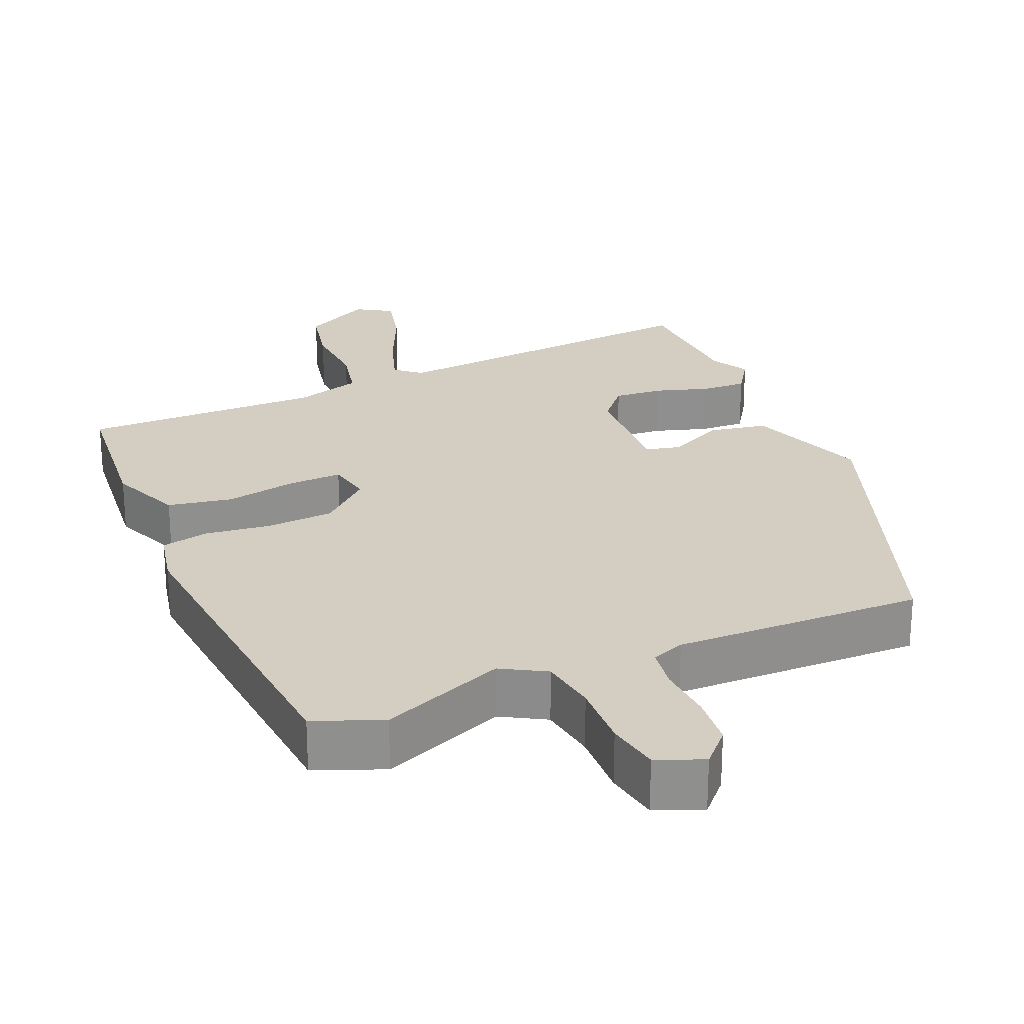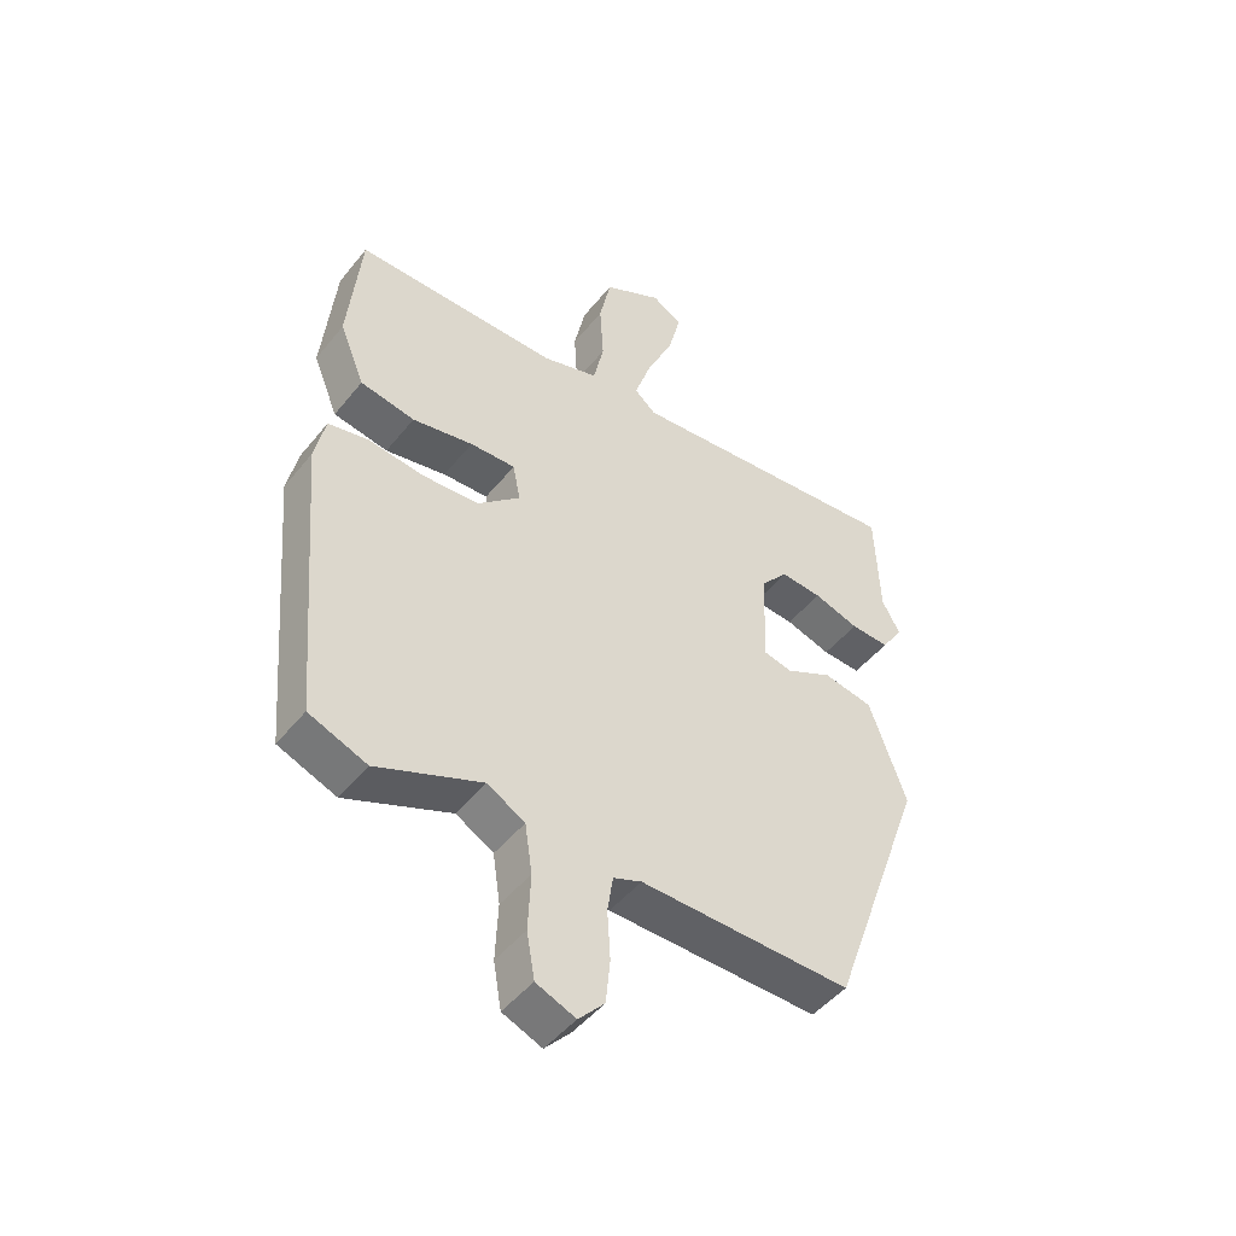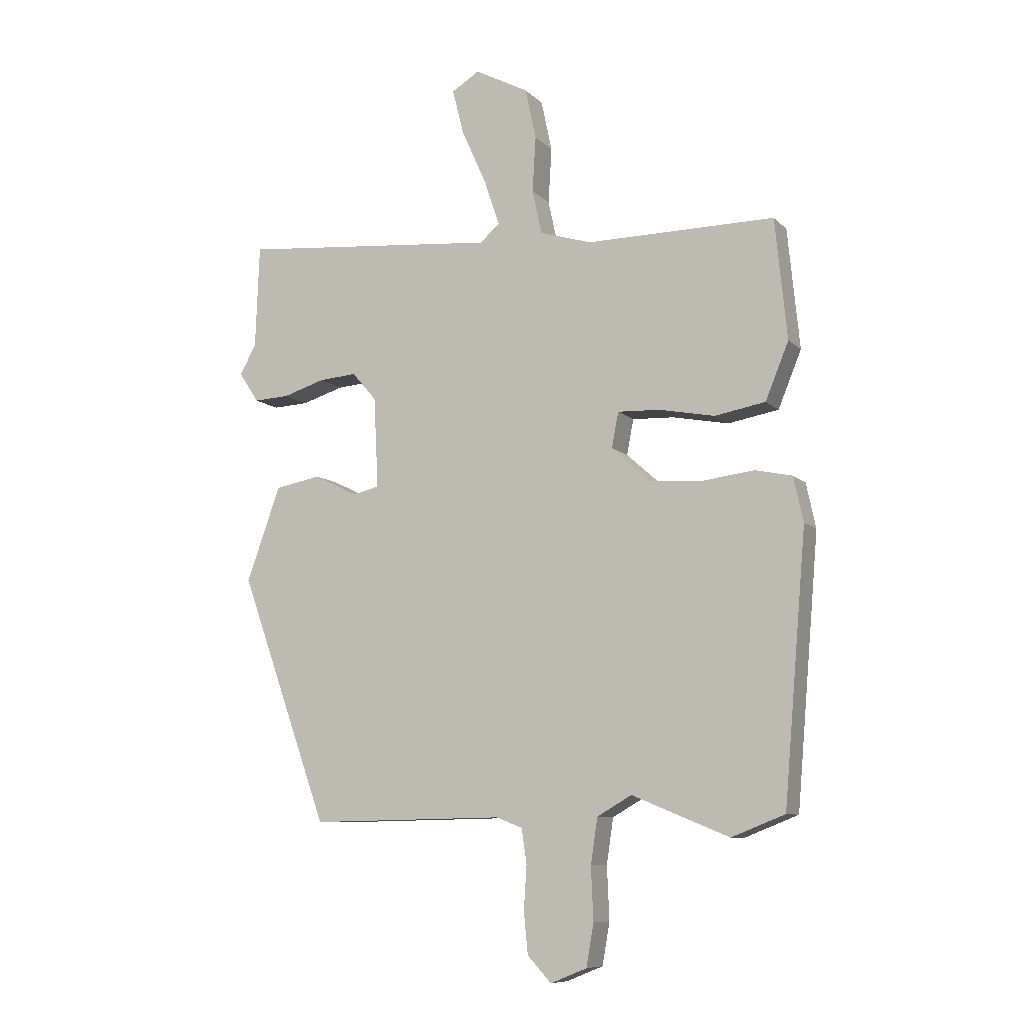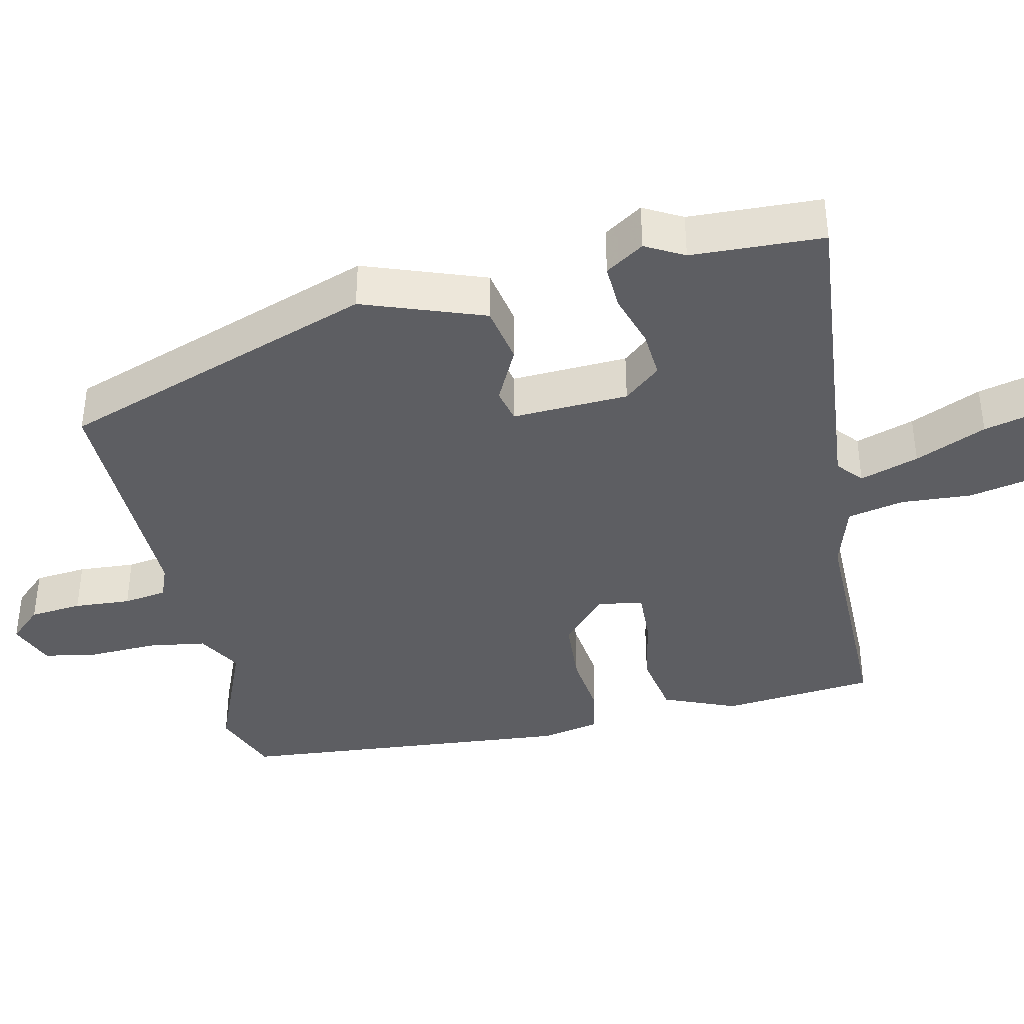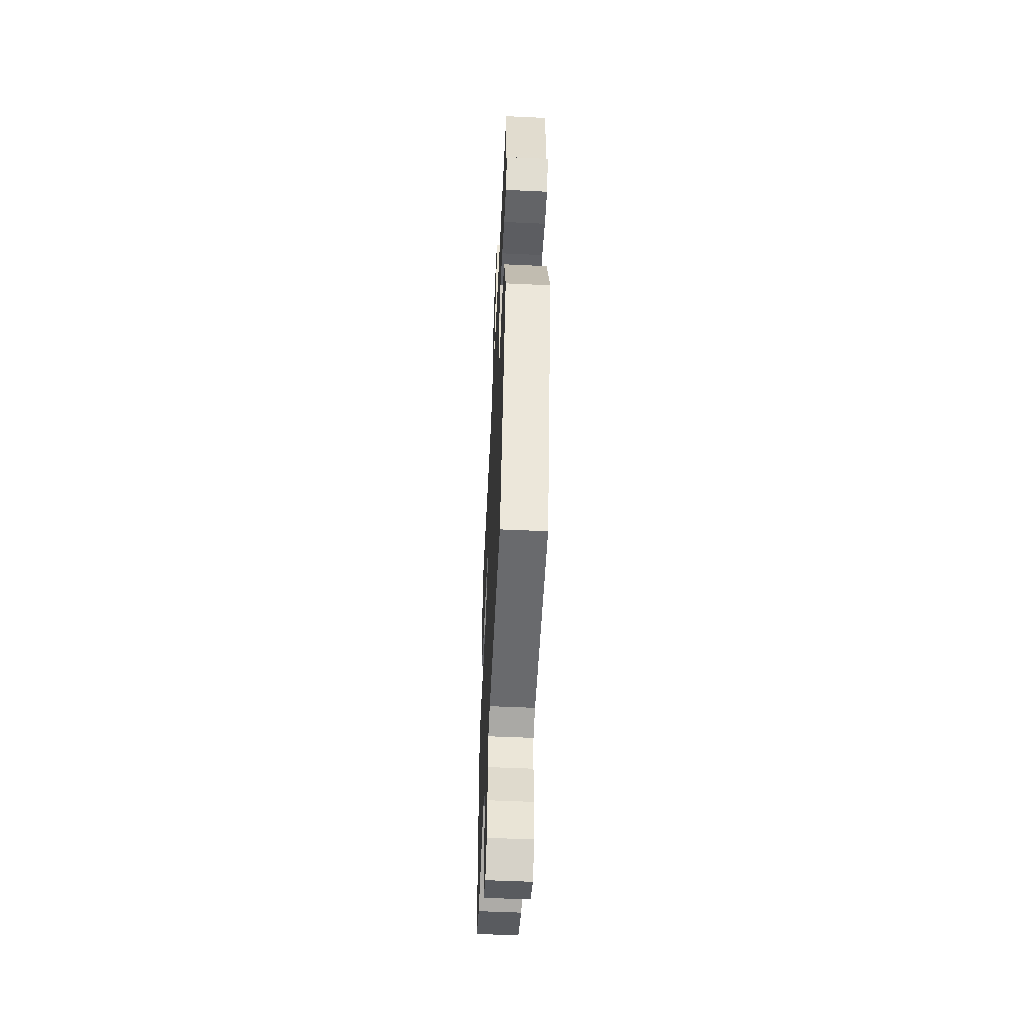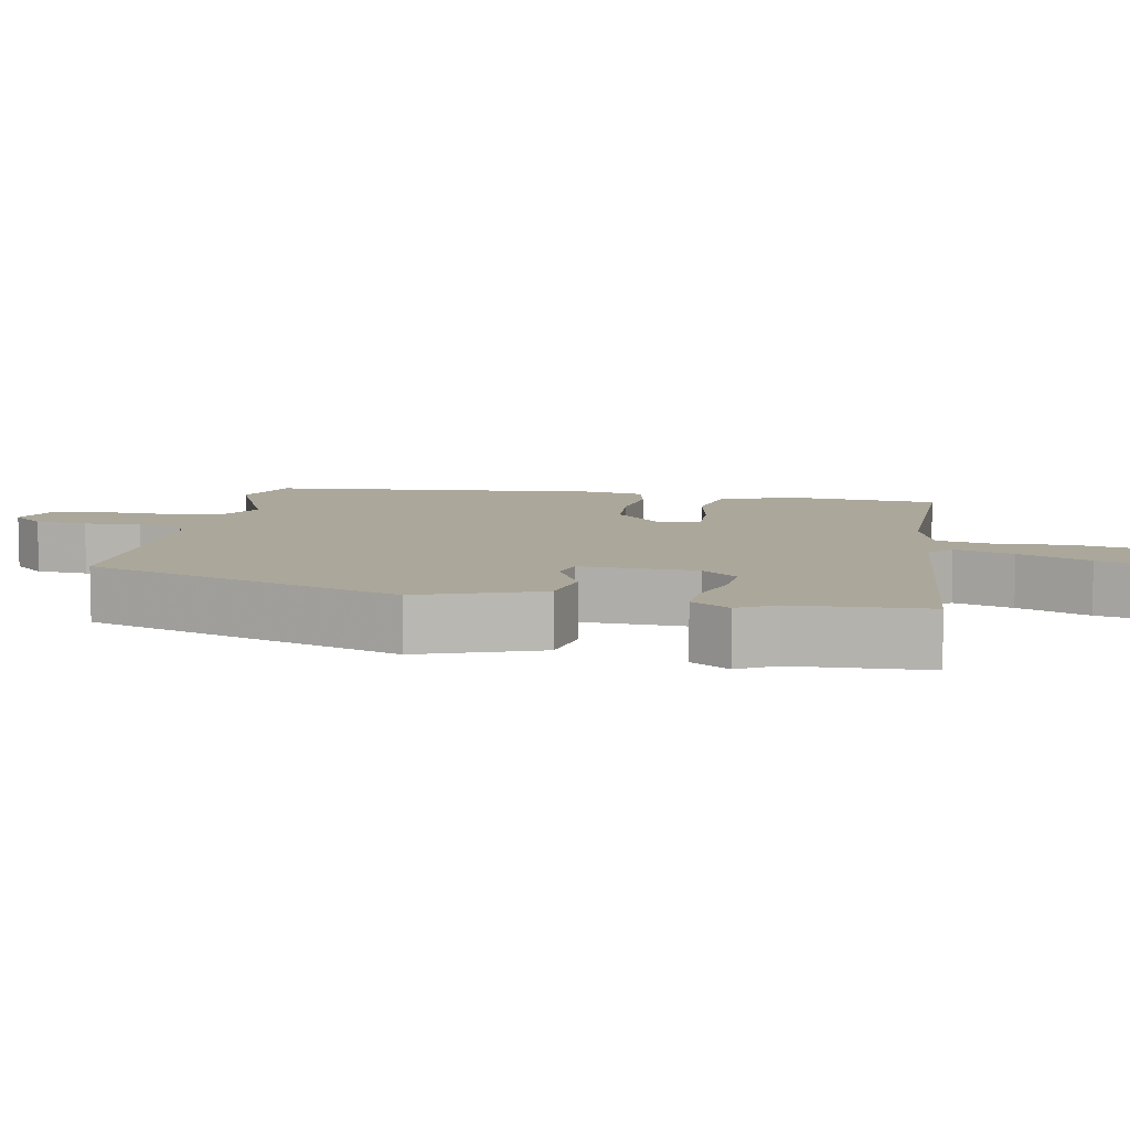
<metadata>
{"format":"obj","ext":"obj","renderer":"f3d","projection":"perspective","resolution":1024,"background":"white","views":[{"elev":25.0,"azim":156.9,"up":"+Y"},{"elev":-47.7,"azim":143.2,"up":"+Z"},{"elev":-9.0,"azim":24.7,"up":"+Z"},{"elev":-38.8,"azim":-77.6,"up":"+Y"},{"elev":-54.0,"azim":-92.8,"up":"+Z"},{"elev":8.2,"azim":-79.6,"up":"+Y"}]}
</metadata>
<code>
v -0.505 0.07 0.37
v -0.498 0.07 0.552
v -0.041 0.07 0.51
v -0.006 0.07 0.54
v -0.033 0.07 0.621
v -0.077 0.07 0.719
v -0.097 0.07 0.799
v -0.048 0.07 0.829
v 0.047 0.07 0.779
v 0.066 0.07 0.689
v 0.06 0.07 0.591
v 0.077 0.07 0.513
v 0.169 0.07 0.485
v 0.501 0.07 0.487
v 0.522 0.07 0.275
v 0.481 0.07 0.175
v 0.392 0.07 0.159
v 0.293 0.07 0.178
v 0.219 0.07 0.181
v 0.207 0.07 0.119
v 0.276 0.07 0.057
v 0.369 0.07 0.051
v 0.46 0.07 0.062
v 0.525 0.07 0.048
v 0.542 0.07 -0.031
v 0.502 0.07 -0.499
v 0.408 0.07 -0.536
v 0.237 0.07 -0.466
v 0.176 0.07 -0.501
v 0.164 0.07 -0.581
v 0.168 0.07 -0.674
v 0.155 0.07 -0.748
v 0.091 0.07 -0.774
v 0.049 0.07 -0.729
v 0.042 0.07 -0.657
v 0.047 0.07 -0.579
v 0.038 0.07 -0.519
v -0.008 0.07 -0.501
v -0.352 0.07 -0.507
v -0.509 0.07 -0.07
v -0.449 0.07 0.097
v -0.368 0.07 0.112
v -0.291 0.07 0.074
v -0.244 0.07 0.085
v -0.252 0.07 0.245
v -0.295 0.07 0.295
v -0.362 0.07 0.29
v -0.436 0.07 0.267
v -0.499 0.07 0.264
v -0.534 0.07 0.317
v -0.505 0 0.37
v -0.498 0 0.552
v -0.041 0 0.51
v -0.006 0 0.54
v -0.033 0 0.621
v -0.077 0 0.719
v -0.097 0 0.799
v -0.048 0 0.829
v 0.047 0 0.779
v 0.066 0 0.689
v 0.06 0 0.591
v 0.077 0 0.513
v 0.169 0 0.485
v 0.501 0 0.487
v 0.522 0 0.275
v 0.481 0 0.175
v 0.392 0 0.159
v 0.293 0 0.178
v 0.219 0 0.181
v 0.207 0 0.119
v 0.276 0 0.057
v 0.369 0 0.051
v 0.46 0 0.062
v 0.525 0 0.048
v 0.542 0 -0.031
v 0.502 0 -0.499
v 0.408 0 -0.536
v 0.237 0 -0.466
v 0.176 0 -0.501
v 0.164 0 -0.581
v 0.168 0 -0.674
v 0.155 0 -0.748
v 0.091 0 -0.774
v 0.049 0 -0.729
v 0.042 0 -0.657
v 0.047 0 -0.579
v 0.038 0 -0.519
v -0.008 0 -0.501
v -0.352 0 -0.507
v -0.509 0 -0.07
v -0.449 0 0.097
v -0.368 0 0.112
v -0.291 0 0.074
v -0.244 0 0.085
v -0.252 0 0.245
v -0.295 0 0.295
v -0.362 0 0.29
v -0.436 0 0.267
v -0.499 0 0.264
v -0.534 0 0.317
f 49 50 1
f 48 49 1
f 47 48 1
f 1 2 3
f 47 1 3
f 46 47 3
f 45 46 3
f 44 45 3 4
f 41 42 43
f 40 41 43
f 39 40 43
f 38 39 43
f 37 38 43 44
f 34 35 36
f 33 34 36
f 32 33 36
f 31 32 36
f 30 31 36
f 29 30 36 37
f 37 44 4
f 29 37 4
f 28 29 4
f 26 27 28
f 25 26 28
f 24 25 28
f 23 24 28
f 22 23 28
f 16 17 18
f 15 16 18
f 14 15 18
f 13 14 18
f 12 13 18 19
f 9 10 11
f 8 9 11
f 7 8 11
f 6 7 11
f 5 6 11
f 4 5 11 12
f 21 22 28
f 20 21 28
f 20 28 4 12
f 12 19 20
f 51 100 99
f 51 99 98
f 51 98 97
f 53 52 51
f 53 51 97
f 53 97 96
f 53 96 95
f 54 53 95 94
f 93 92 91
f 93 91 90
f 93 90 89
f 93 89 88
f 94 93 88 87
f 86 85 84
f 86 84 83
f 86 83 82
f 86 82 81
f 86 81 80
f 87 86 80 79
f 54 94 87
f 54 87 79
f 54 79 78
f 78 77 76
f 78 76 75
f 78 75 74
f 78 74 73
f 78 73 72
f 68 67 66
f 68 66 65
f 68 65 64
f 68 64 63
f 69 68 63 62
f 61 60 59
f 61 59 58
f 61 58 57
f 61 57 56
f 61 56 55
f 62 61 55 54
f 78 72 71
f 78 71 70
f 62 54 78 70
f 70 69 62
f 1 51 52 2
f 2 52 53 3
f 3 53 54 4
f 4 54 55 5
f 5 55 56 6
f 6 56 57 7
f 7 57 58 8
f 8 58 59 9
f 9 59 60 10
f 10 60 61 11
f 11 61 62 12
f 12 62 63 13
f 13 63 64 14
f 14 64 65 15
f 15 65 66 16
f 16 66 67 17
f 17 67 68 18
f 18 68 69 19
f 19 69 70 20
f 20 70 71 21
f 21 71 72 22
f 22 72 73 23
f 23 73 74 24
f 24 74 75 25
f 25 75 76 26
f 26 76 77 27
f 27 77 78 28
f 28 78 79 29
f 29 79 80 30
f 30 80 81 31
f 31 81 82 32
f 32 82 83 33
f 33 83 84 34
f 34 84 85 35
f 35 85 86 36
f 36 86 87 37
f 37 87 88 38
f 38 88 89 39
f 39 89 90 40
f 40 90 91 41
f 41 91 92 42
f 42 92 93 43
f 43 93 94 44
f 44 94 95 45
f 45 95 96 46
f 46 96 97 47
f 47 97 98 48
f 48 98 99 49
f 49 99 100 50
f 50 100 51 1

</code>
